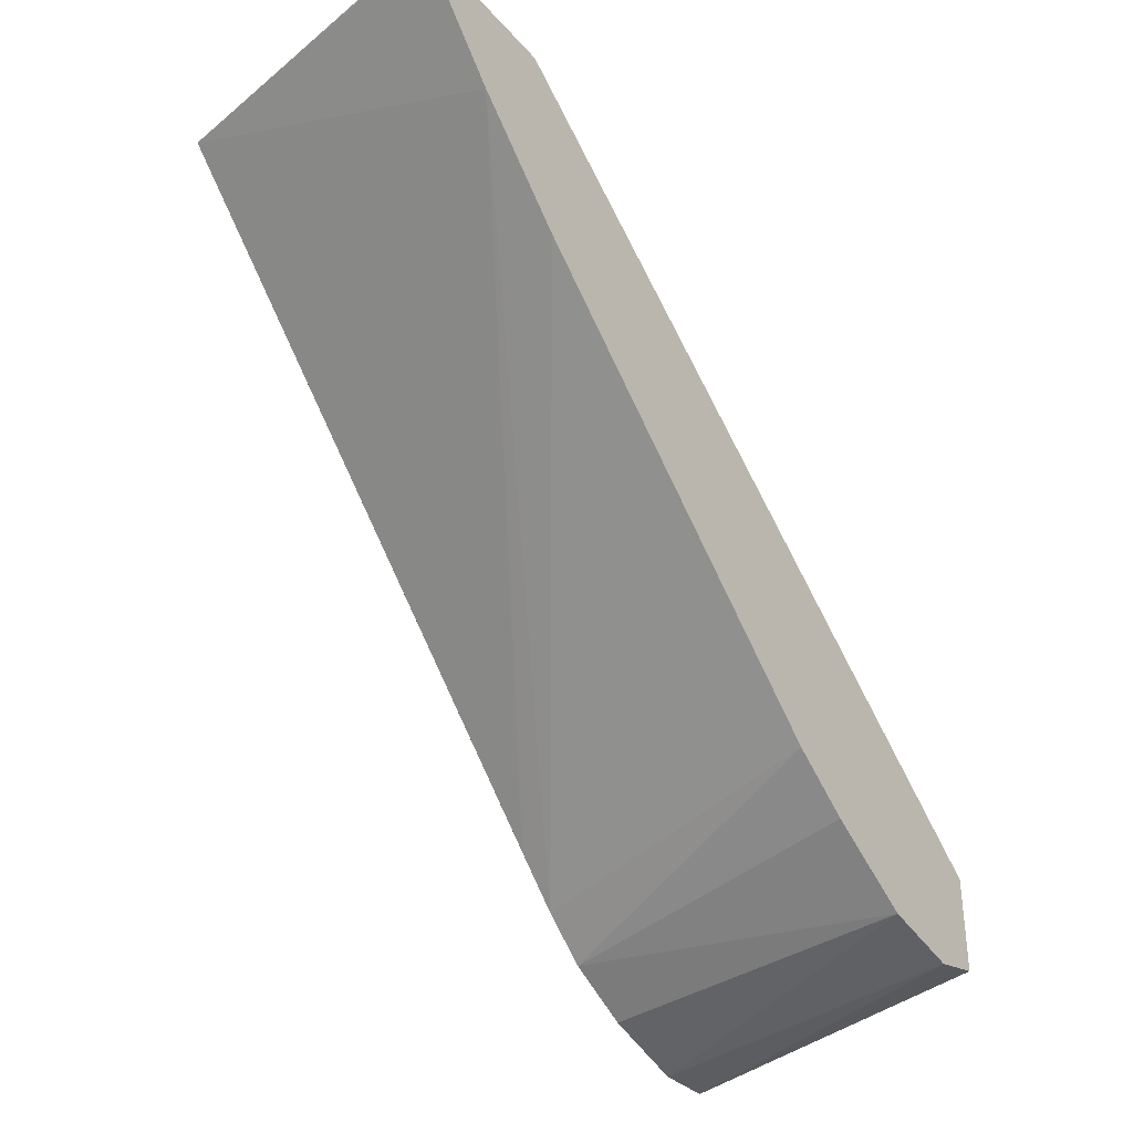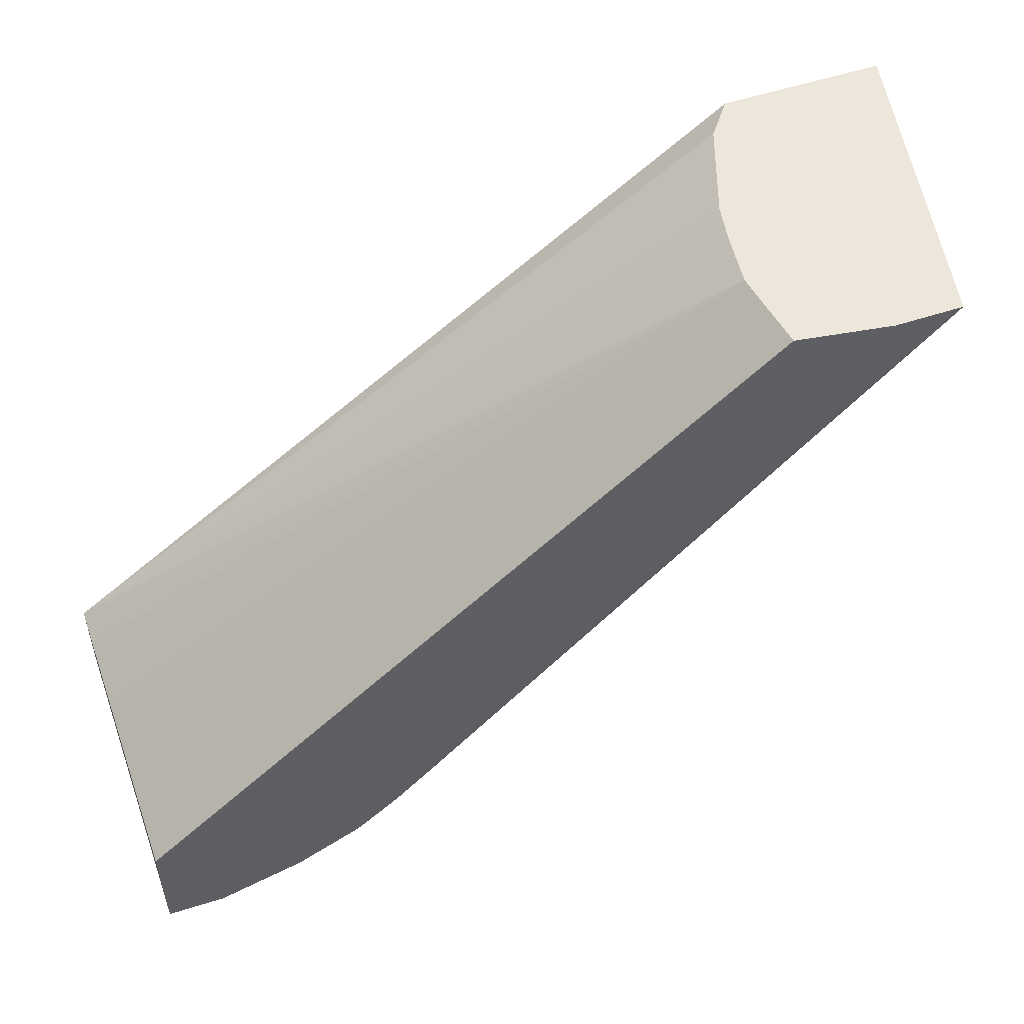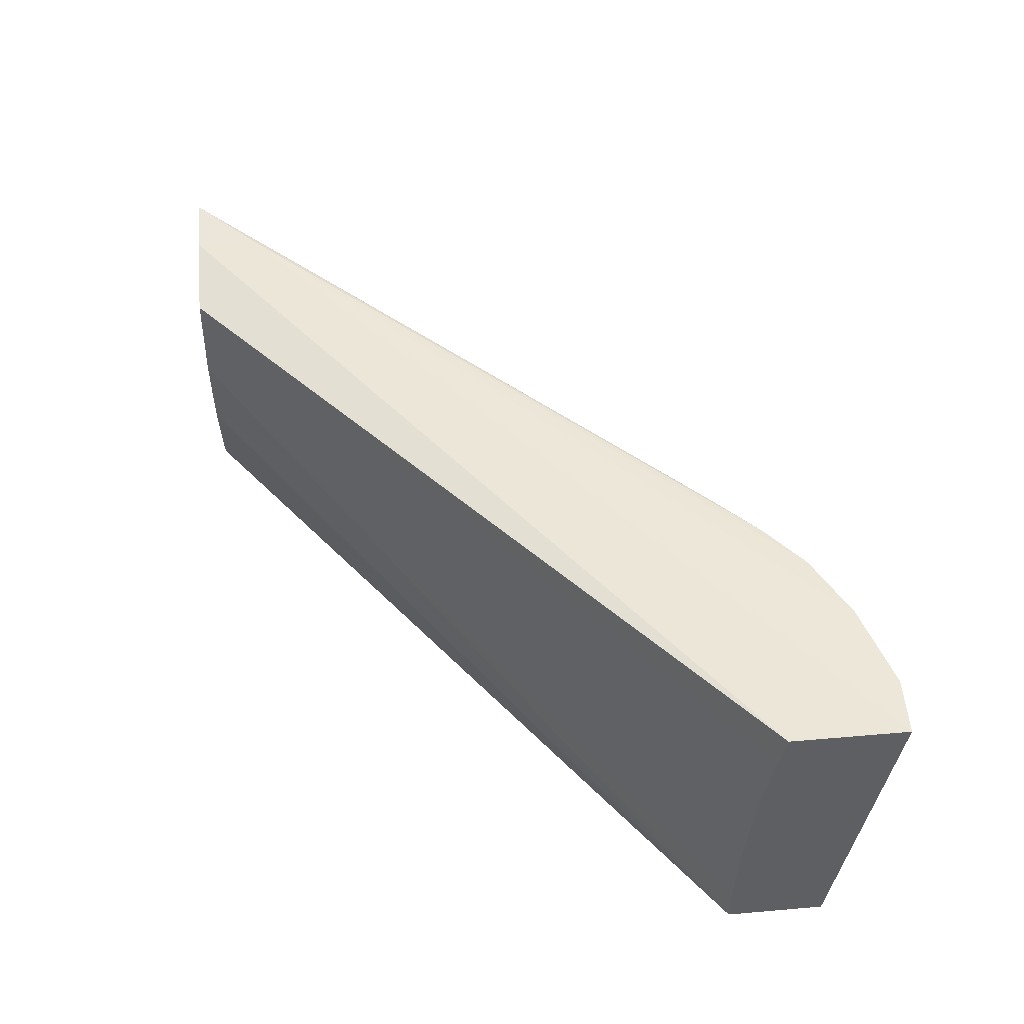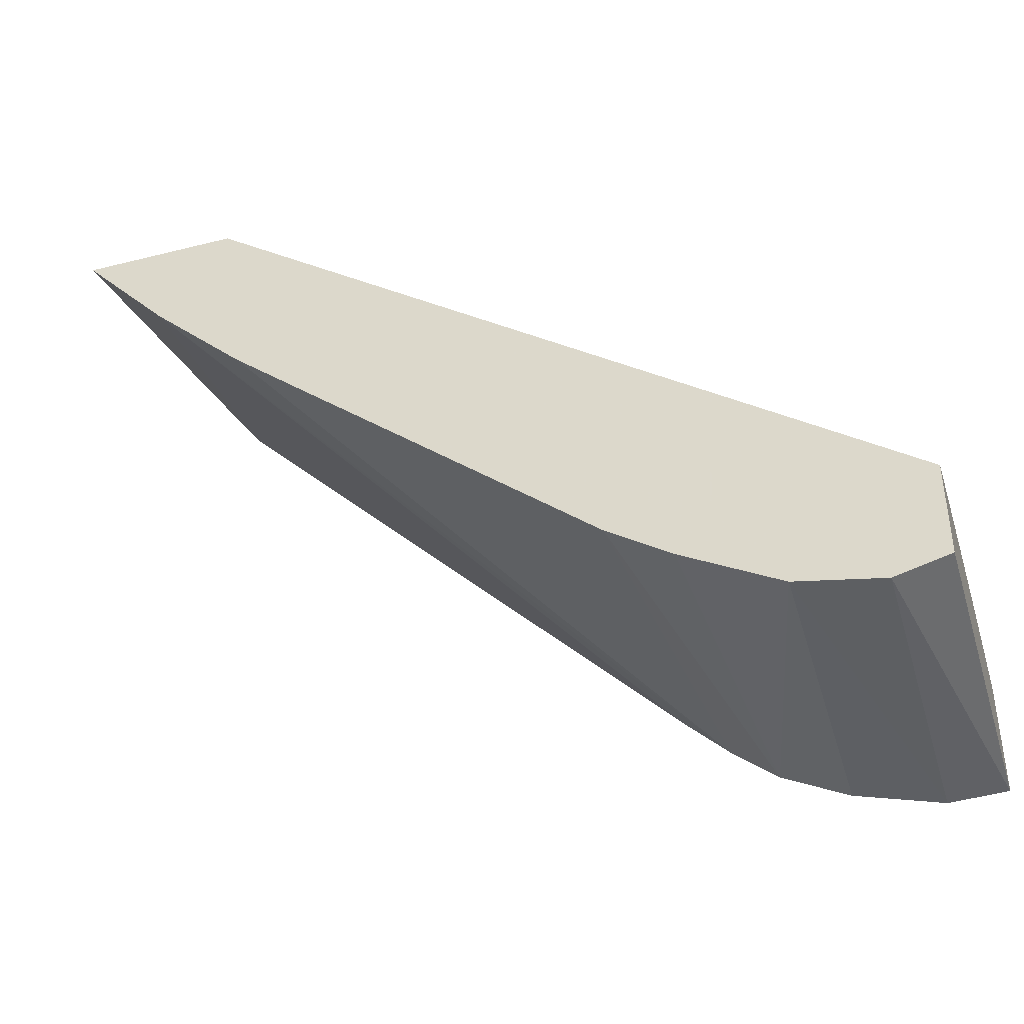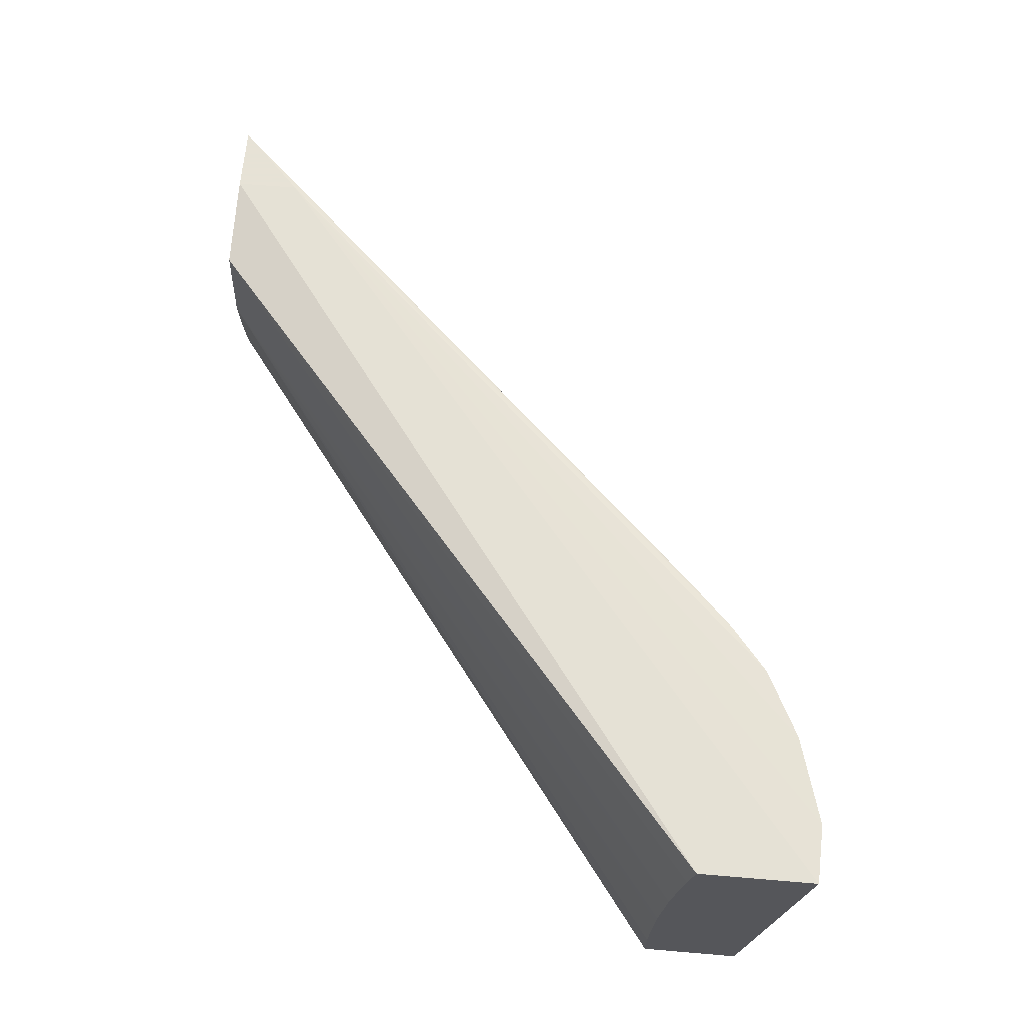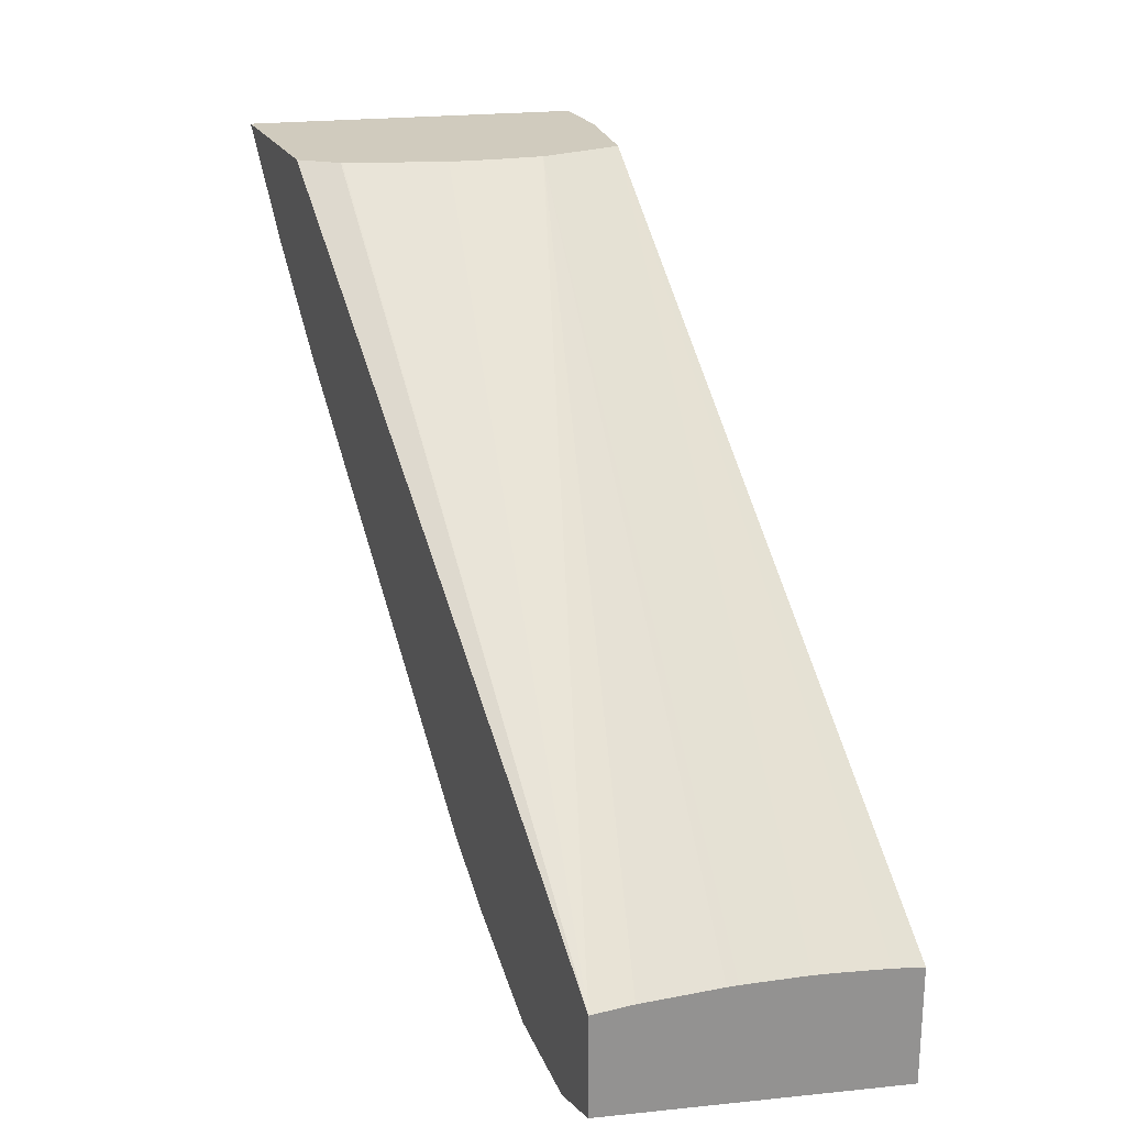
<metadata>
{"format":"obj","ext":"obj","renderer":"f3d","projection":"perspective","resolution":1024,"background":"white","views":[{"elev":-35.2,"azim":125.0,"up":"+Y"},{"elev":52.5,"azim":-19.8,"up":"+Y"},{"elev":48.1,"azim":-95.6,"up":"+Z"},{"elev":-39.9,"azim":-162.7,"up":"+Y"},{"elev":63.8,"azim":-85.1,"up":"+Z"},{"elev":23.4,"azim":-112.4,"up":"+Y"}]}
</metadata>
<code>
v -0.02226 0.1269 0.03481
v -0.02301 0.1269 0.03812
v -0.02297 0.1269 0.03819
v -0.02227 0.1269 0.03481
v -0.02368 0.1269 0.03481
v -0.02305 0.1269 0.03819
v -0.02313 0.1267 0.03819
v -0.02883 0.1208 0.03804
v -0.02838 0.1213 0.03804
v -0.02834 0.1213 0.03804
v -0.02323 0.1258 0.03481
v -0.02368 0.1269 0.03819
v -0.02398 0.1269 0.03481
v -0.02427 0.1269 0.03518
v -0.02427 0.1269 0.03519
v -0.02464 0.1269 0.0362
v -0.02471 0.1269 0.03661
v -0.02479 0.1269 0.03716
v -0.02365 0.1262 0.03819
v -0.02524 0.124 0.03481
v -0.02427 0.1248 0.03481
v -0.02368 0.1262 0.03819
v -0.02932 0.1204 0.03804
v -0.02836 0.1214 0.03481
v -0.02467 0.1269 0.03804
v -0.03158 0.1211 0.03804
v -0.02473 0.1269 0.0376
v -0.03158 0.1214 0.03481
v -0.03158 0.1214 0.03523
v -0.03158 0.1214 0.03608
v -0.03158 0.1214 0.0362
v -0.03158 0.1213 0.0369
v -0.03158 0.1198 0.03804
v -0.03096 0.1198 0.03804
v -0.03003 0.1201 0.03804
v -0.03007 0.1204 0.03481
v -0.02904 0.121 0.03481
v -0.03158 0.1212 0.03716
v -0.03158 0.1211 0.0377
v -0.03158 0.1204 0.03481
v -0.03099 0.1202 0.03481
f 1 2 3
f 1 3 4
f 1 4 11
f 1 11 21
f 1 21 20
f 1 20 24
f 1 24 37
f 1 37 36
f 1 36 41
f 1 41 40
f 1 40 28
f 1 28 13
f 1 13 5
f 1 5 12
f 1 12 6
f 1 6 2
f 2 6 3
f 3 6 12
f 3 12 22
f 3 22 19
f 3 19 7
f 3 7 8
f 3 8 9
f 3 9 10
f 3 10 11
f 3 11 4
f 5 13 14
f 5 14 15
f 5 15 16
f 5 16 17
f 5 17 18
f 5 18 12
f 7 19 8
f 8 20 21
f 8 21 11
f 8 11 9
f 8 19 22
f 8 22 23
f 8 23 24
f 8 24 20
f 9 11 10
f 12 25 26
f 12 26 33
f 12 33 22
f 12 18 27
f 12 27 25
f 13 28 14
f 14 28 15
f 15 28 16
f 16 28 17
f 17 28 18
f 18 28 29
f 18 29 30
f 18 30 31
f 18 31 32
f 18 32 27
f 22 33 34
f 22 34 35
f 22 35 23
f 23 36 37
f 23 37 24
f 23 35 36
f 25 27 32
f 25 32 38
f 25 38 39
f 25 39 26
f 26 39 38
f 26 38 32
f 26 32 31
f 26 31 30
f 26 30 29
f 26 29 28
f 26 28 40
f 26 40 33
f 33 40 41
f 33 41 34
f 34 41 36
f 34 36 35

</code>
